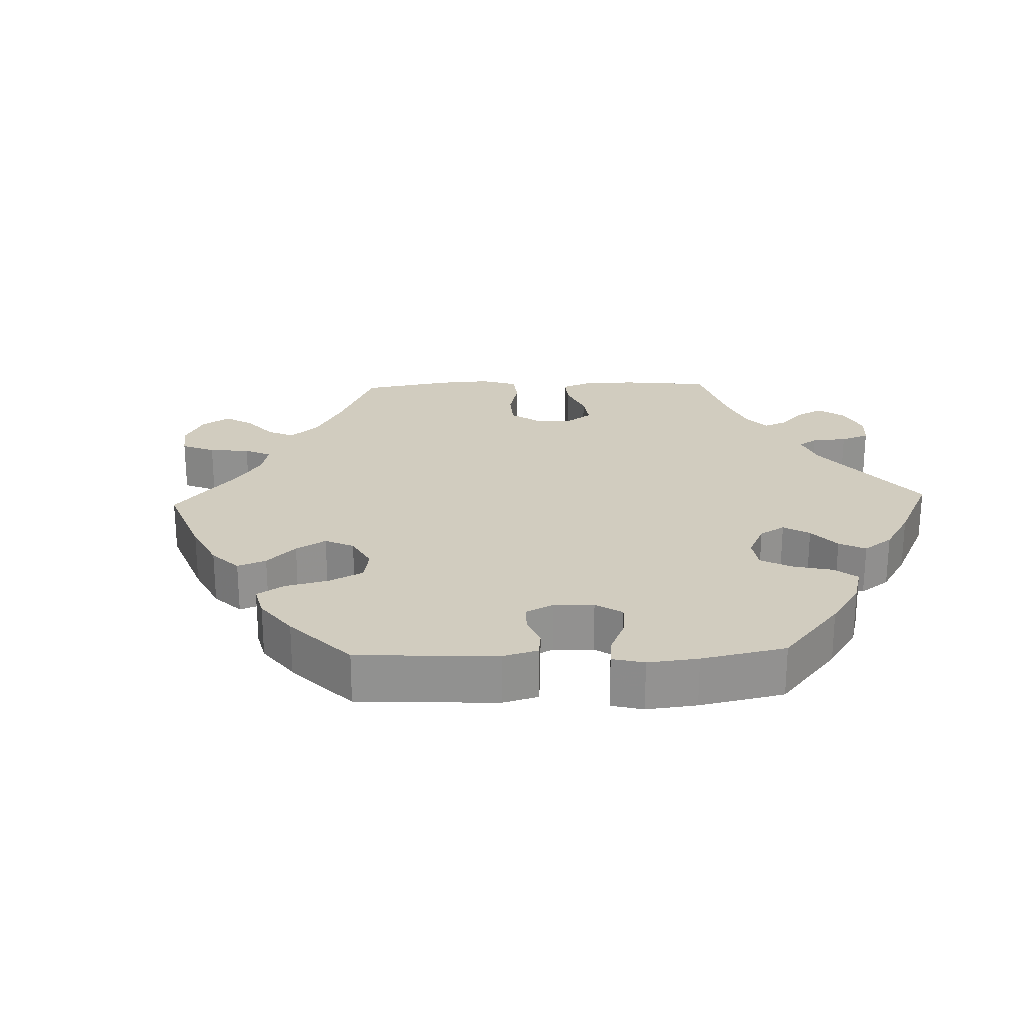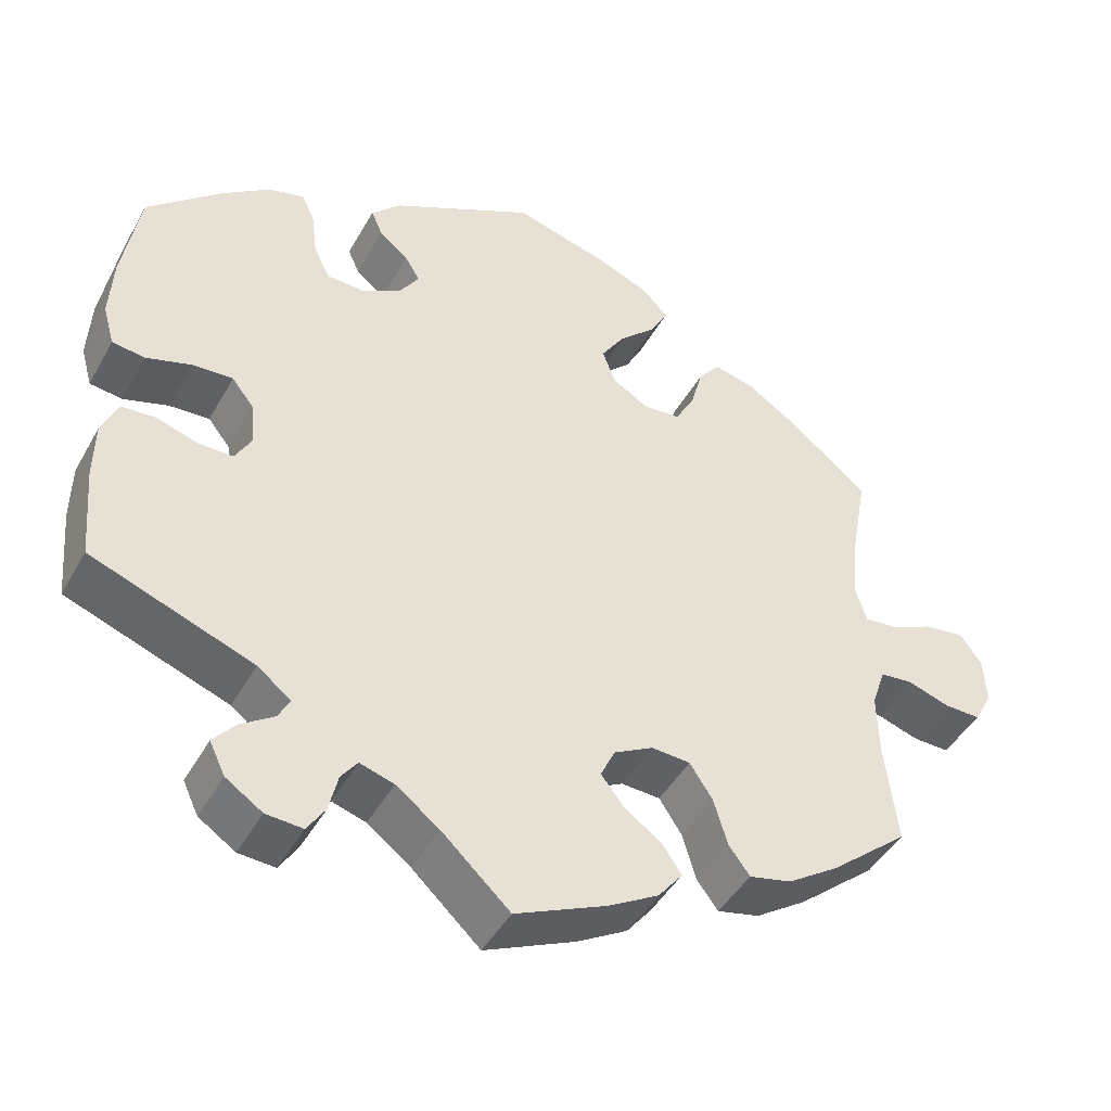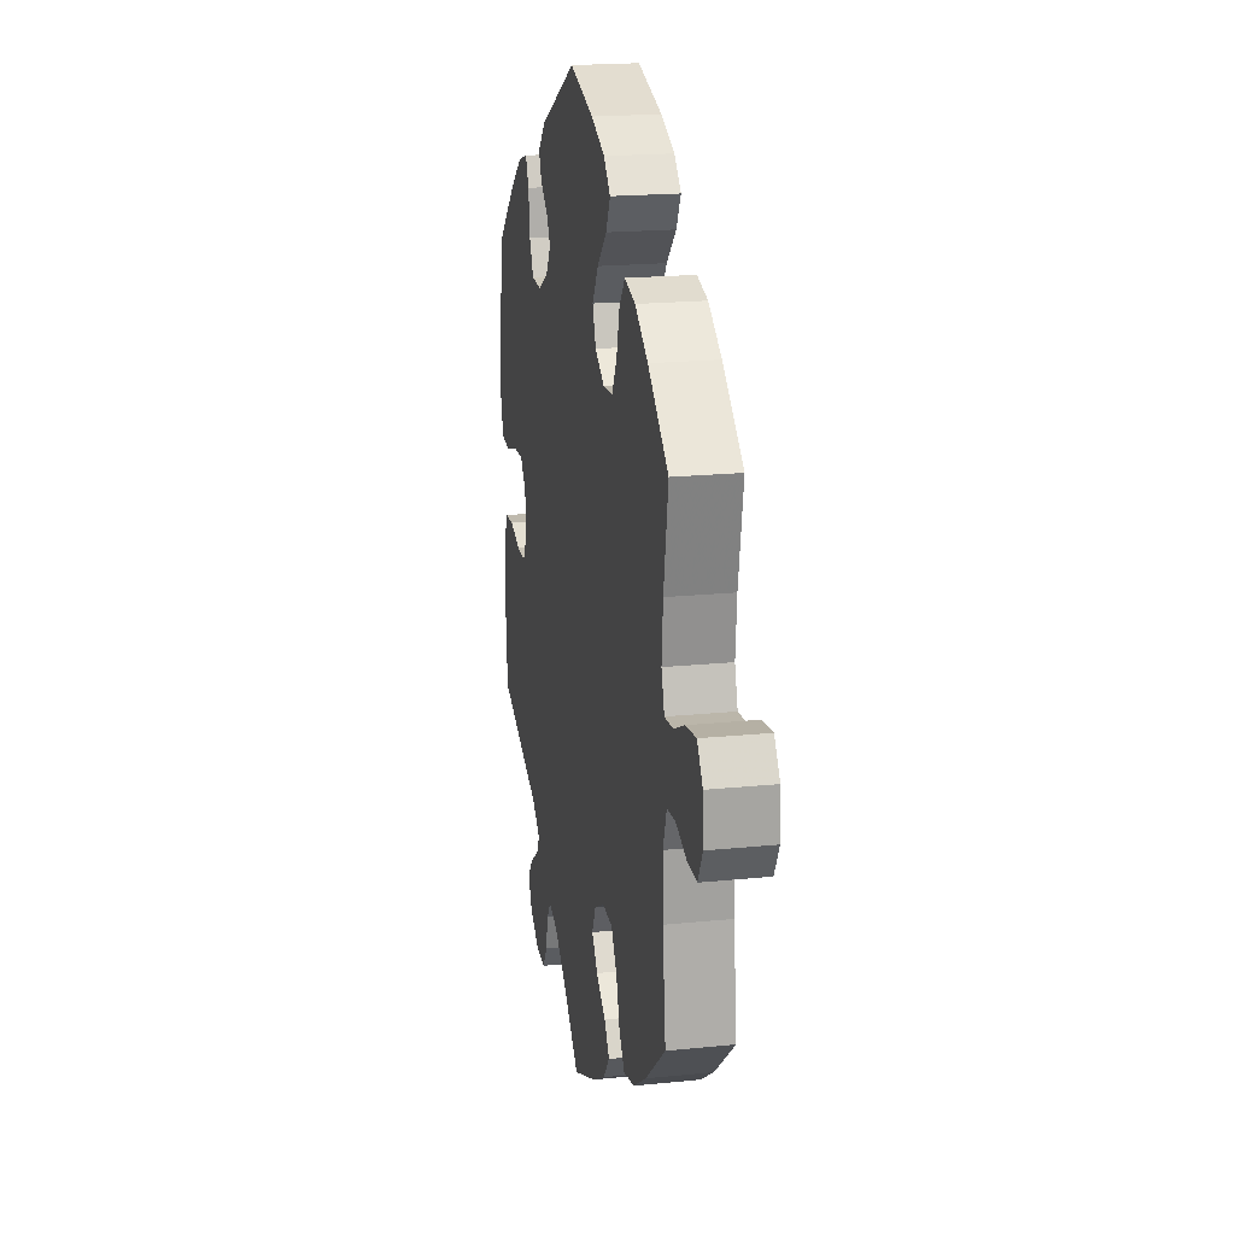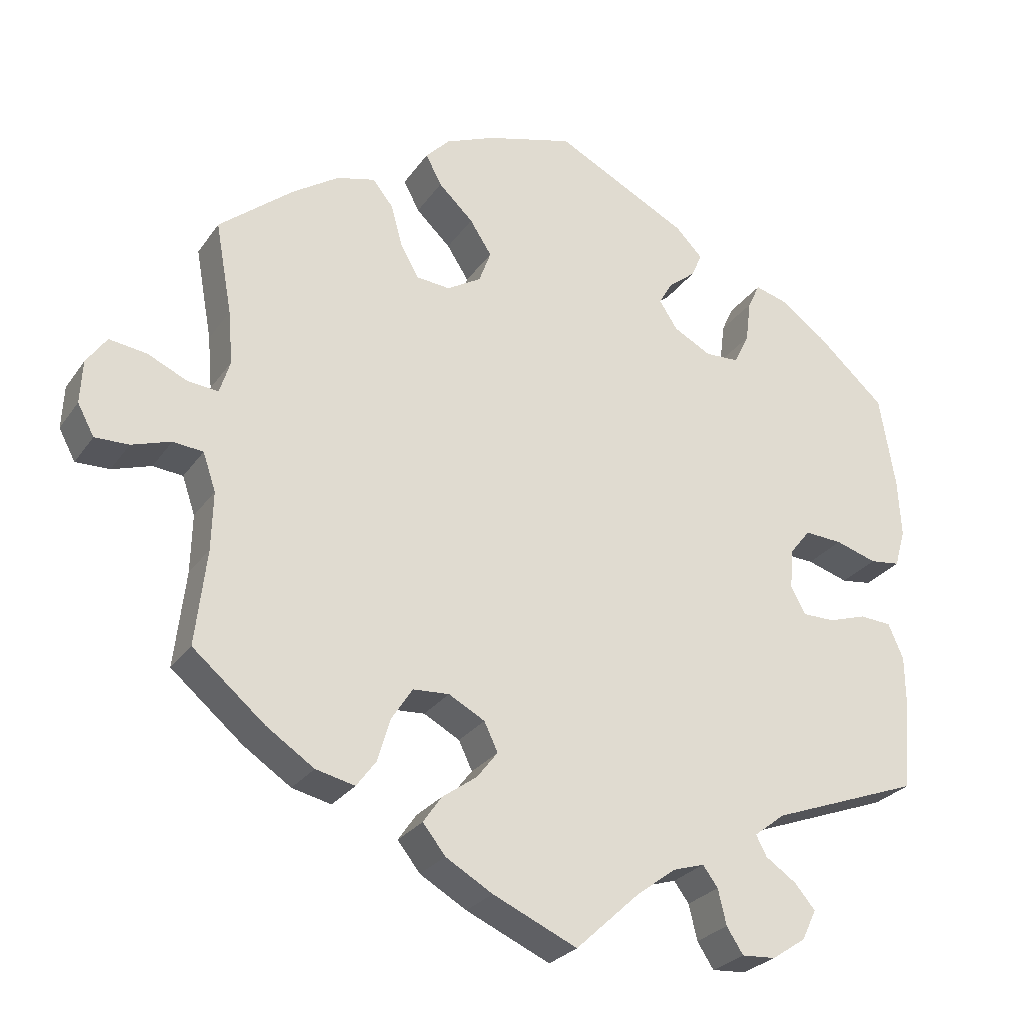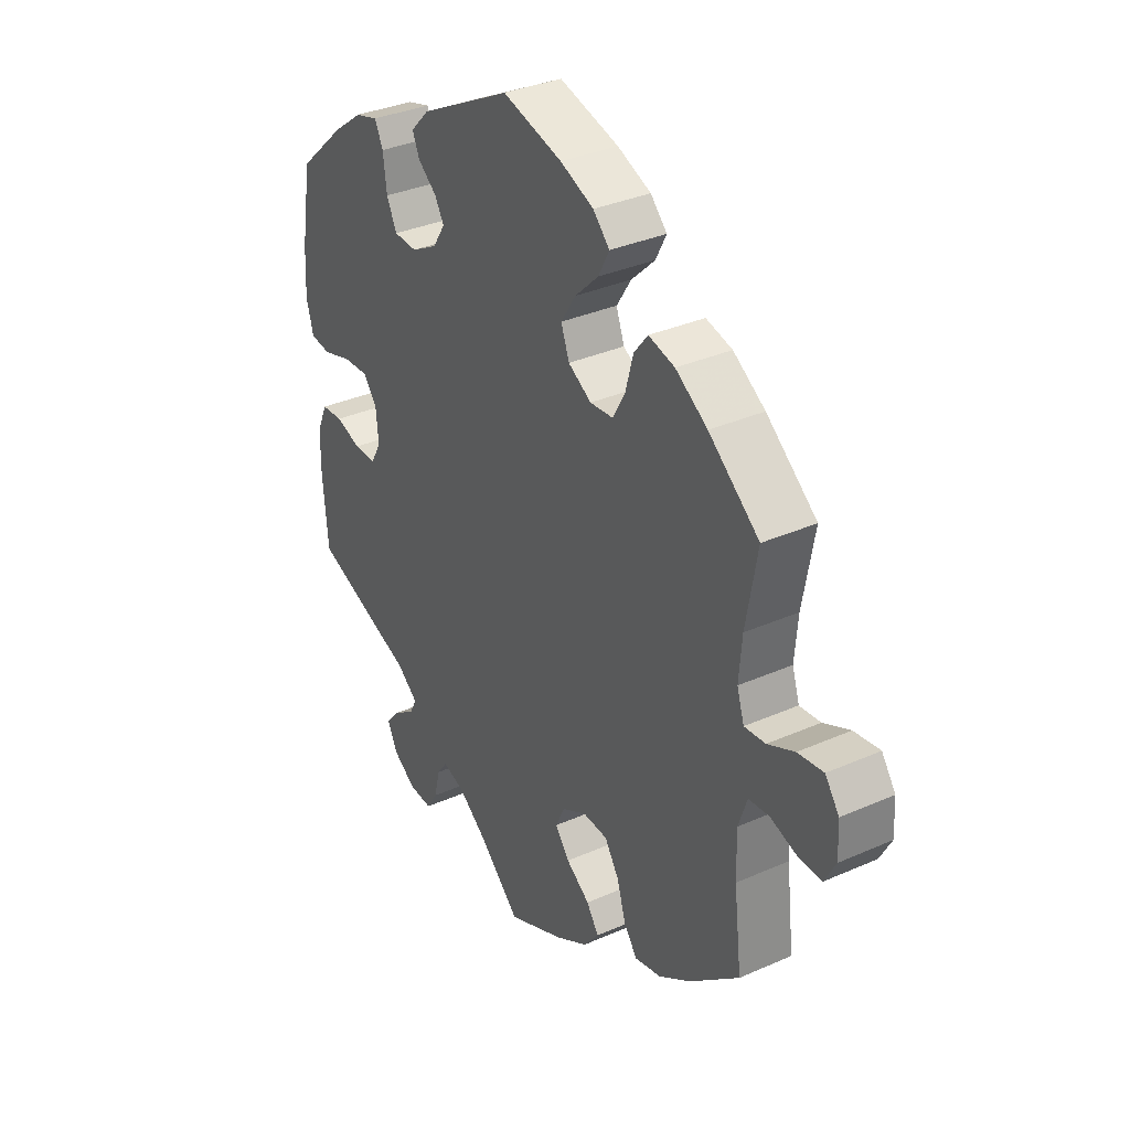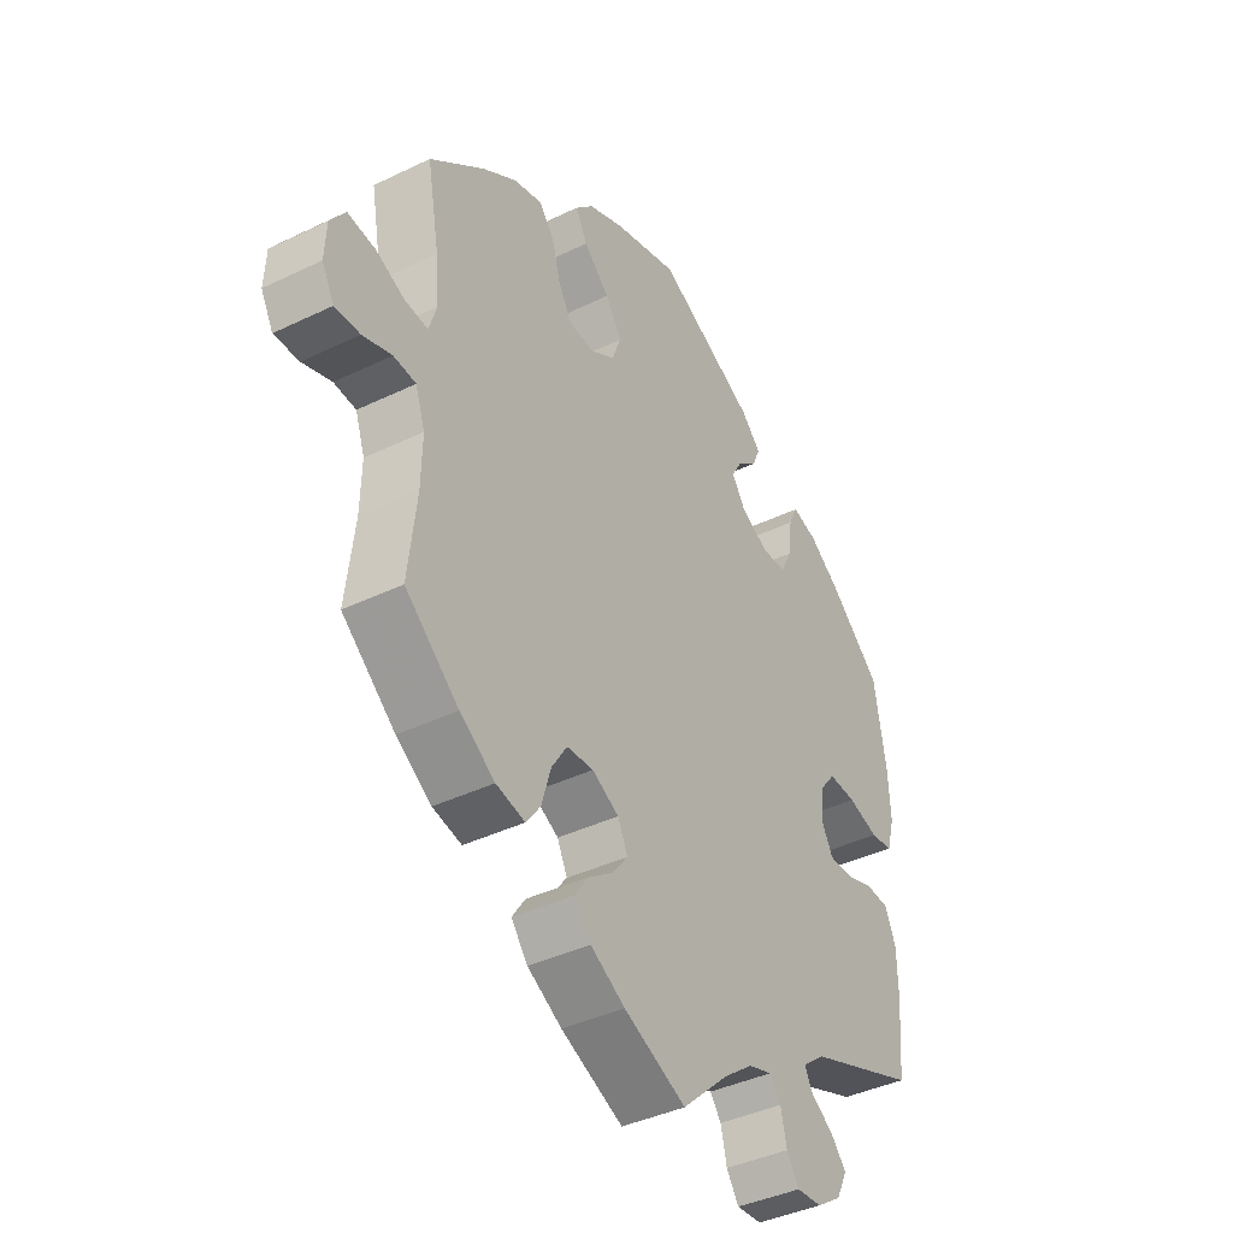
<metadata>
{"format":"obj","ext":"obj","renderer":"f3d","projection":"perspective","resolution":1024,"background":"white","views":[{"elev":24.0,"azim":28.0,"up":"+Y"},{"elev":-44.9,"azim":152.3,"up":"+Z"},{"elev":19.7,"azim":-100.7,"up":"+Z"},{"elev":-26.8,"azim":-27.2,"up":"+Z"},{"elev":34.0,"azim":-121.0,"up":"+Z"},{"elev":-40.0,"azim":-59.1,"up":"+Z"}]}
</metadata>
<code>
v -0.403 0.07 0.369
v -0.341 0.07 0.41
v -0.29 0.07 0.423
v -0.263 0.07 0.389
v -0.248 0.07 0.334
v -0.224 0.07 0.291
v -0.179 0.07 0.287
v -0.134 0.07 0.314
v -0.118 0.07 0.357
v -0.147 0.07 0.402
v -0.193 0.07 0.446
v -0.214 0.07 0.486
v -0.182 0.07 0.519
v -0.117 0.07 0.546
v -0.001 0.07 0.578
v 0.176 0.07 0.487
v 0.212 0.07 0.45
v 0.198 0.07 0.418
v 0.162 0.07 0.389
v 0.144 0.07 0.358
v 0.168 0.07 0.321
v 0.218 0.07 0.294
v 0.263 0.07 0.296
v 0.283 0.07 0.337
v 0.29 0.07 0.393
v 0.306 0.07 0.427
v 0.351 0.07 0.414
v 0.409 0.07 0.371
v 0.5 0.07 0.289
v 0.521 0.07 0.164
v 0.525 0.07 0.088
v 0.511 0.07 0.038
v 0.471 0.07 0.033
v 0.416 0.07 0.05
v 0.366 0.07 0.053
v 0.339 0.07 0.019
v 0.334 0.07 -0.035
v 0.354 0.07 -0.071
v 0.397 0.07 -0.071
v 0.447 0.07 -0.055
v 0.489 0.07 -0.058
v 0.509 0.07 -0.104
v 0.51 0.07 -0.174
v 0.5 0.07 -0.289
v 0.301 0.07 -0.363
v 0.26 0.07 -0.395
v 0.274 0.07 -0.422
v 0.315 0.07 -0.45
v 0.342 0.07 -0.482
v 0.323 0.07 -0.522
v 0.278 0.07 -0.552
v 0.233 0.07 -0.555
v 0.211 0.07 -0.521
v 0.2 0.07 -0.474
v 0.18 0.07 -0.447
v 0.138 0.07 -0.46
v 0.085 0.07 -0.5
v 0.001 0.07 -0.578
v -0.111 0.07 -0.528
v -0.173 0.07 -0.492
v -0.203 0.07 -0.454
v -0.179 0.07 -0.419
v -0.133 0.07 -0.386
v -0.105 0.07 -0.35
v -0.123 0.07 -0.312
v -0.171 0.07 -0.286
v -0.219 0.07 -0.289
v -0.247 0.07 -0.332
v -0.264 0.07 -0.389
v -0.29 0.07 -0.424
v -0.342 0.07 -0.412
v -0.405 0.07 -0.37
v -0.501 0.07 -0.289
v -0.486 0.07 -0.162
v -0.484 0.07 -0.085
v -0.501 0.07 -0.035
v -0.541 0.07 -0.031
v -0.593 0.07 -0.048
v -0.638 0.07 -0.049
v -0.66 0.07 -0.008
v -0.657 0.07 0.049
v -0.63 0.07 0.087
v -0.58 0.07 0.08
v -0.528 0.07 0.056
v -0.487 0.07 0.052
v -0.473 0.07 0.096
v -0.479 0.07 0.167
v -0.501 0.07 0.289
v -0.403 0 0.369
v -0.341 0 0.41
v -0.29 0 0.423
v -0.263 0 0.389
v -0.248 0 0.334
v -0.224 0 0.291
v -0.179 0 0.287
v -0.134 0 0.314
v -0.118 0 0.357
v -0.147 0 0.402
v -0.193 0 0.446
v -0.214 0 0.486
v -0.182 0 0.519
v -0.117 0 0.546
v -0.001 0 0.578
v 0.176 0 0.487
v 0.212 0 0.45
v 0.198 0 0.418
v 0.162 0 0.389
v 0.144 0 0.358
v 0.168 0 0.321
v 0.218 0 0.294
v 0.263 0 0.296
v 0.283 0 0.337
v 0.29 0 0.393
v 0.306 0 0.427
v 0.351 0 0.414
v 0.409 0 0.371
v 0.5 0 0.289
v 0.521 0 0.164
v 0.525 0 0.088
v 0.511 0 0.038
v 0.471 0 0.033
v 0.416 0 0.05
v 0.366 0 0.053
v 0.339 0 0.019
v 0.334 0 -0.035
v 0.354 0 -0.071
v 0.397 0 -0.071
v 0.447 0 -0.055
v 0.489 0 -0.058
v 0.509 0 -0.104
v 0.51 0 -0.174
v 0.5 0 -0.289
v 0.301 0 -0.363
v 0.26 0 -0.395
v 0.274 0 -0.422
v 0.315 0 -0.45
v 0.342 0 -0.482
v 0.323 0 -0.522
v 0.278 0 -0.552
v 0.233 0 -0.555
v 0.211 0 -0.521
v 0.2 0 -0.474
v 0.18 0 -0.447
v 0.138 0 -0.46
v 0.085 0 -0.5
v 0.001 0 -0.578
v -0.111 0 -0.528
v -0.173 0 -0.492
v -0.203 0 -0.454
v -0.179 0 -0.419
v -0.133 0 -0.386
v -0.105 0 -0.35
v -0.123 0 -0.312
v -0.171 0 -0.286
v -0.219 0 -0.289
v -0.247 0 -0.332
v -0.264 0 -0.389
v -0.29 0 -0.424
v -0.342 0 -0.412
v -0.405 0 -0.37
v -0.501 0 -0.289
v -0.486 0 -0.162
v -0.484 0 -0.085
v -0.501 0 -0.035
v -0.541 0 -0.031
v -0.593 0 -0.048
v -0.638 0 -0.049
v -0.66 0 -0.008
v -0.657 0 0.049
v -0.63 0 0.087
v -0.58 0 0.08
v -0.528 0 0.056
v -0.487 0 0.052
v -0.473 0 0.096
v -0.479 0 0.167
v -0.501 0 0.289
f 87 88 1 2
f 86 87 2 3
f 85 86 3 4
f 81 82 83 84
f 81 84 85
f 80 81 85
f 77 78 79 80
f 76 77 80 85
f 75 76 85 4
f 71 72 73 74
f 68 69 70 71
f 67 68 71 74
f 66 67 74 75
f 60 61 62 63
f 60 63 64
f 57 58 59 60
f 56 57 60 64
f 55 56 64 65
f 51 52 53 54
f 51 54 55
f 50 51 55
f 47 48 49 50
f 46 47 50 55
f 45 46 55 65
f 39 40 41 42
f 38 39 42 43
f 31 32 33 34
f 31 34 35
f 30 31 35
f 29 30 35
f 28 29 35 36
f 24 25 26 27
f 23 24 27 28
f 16 17 18 19
f 16 19 20
f 15 16 20
f 14 15 20 21
f 10 11 12 13
f 9 10 13 14
f 66 75 4 5
f 65 66 5 6
f 45 65 6 7
f 38 43 44 45
f 37 38 45 7
f 36 37 7 8
f 23 28 36
f 22 23 36
f 21 22 36 8
f 9 14 21
f 8 9 21
f 90 89 176 175
f 91 90 175 174
f 92 91 174 173
f 172 171 170 169
f 173 172 169
f 173 169 168
f 168 167 166 165
f 173 168 165 164
f 92 173 164 163
f 162 161 160 159
f 159 158 157 156
f 162 159 156 155
f 163 162 155 154
f 151 150 149 148
f 152 151 148
f 148 147 146 145
f 152 148 145 144
f 153 152 144 143
f 142 141 140 139
f 143 142 139
f 143 139 138
f 138 137 136 135
f 143 138 135 134
f 153 143 134 133
f 130 129 128 127
f 131 130 127 126
f 122 121 120 119
f 123 122 119
f 123 119 118
f 123 118 117
f 124 123 117 116
f 115 114 113 112
f 116 115 112 111
f 107 106 105 104
f 108 107 104
f 108 104 103
f 109 108 103 102
f 101 100 99 98
f 102 101 98 97
f 93 92 163 154
f 94 93 154 153
f 95 94 153 133
f 133 132 131 126
f 95 133 126 125
f 96 95 125 124
f 124 116 111
f 124 111 110
f 96 124 110 109
f 109 102 97
f 109 97 96
f 1 89 90 2
f 2 90 91 3
f 3 91 92 4
f 4 92 93 5
f 5 93 94 6
f 6 94 95 7
f 7 95 96 8
f 8 96 97 9
f 9 97 98 10
f 10 98 99 11
f 11 99 100 12
f 12 100 101 13
f 13 101 102 14
f 14 102 103 15
f 15 103 104 16
f 16 104 105 17
f 17 105 106 18
f 18 106 107 19
f 19 107 108 20
f 20 108 109 21
f 21 109 110 22
f 22 110 111 23
f 23 111 112 24
f 24 112 113 25
f 25 113 114 26
f 26 114 115 27
f 27 115 116 28
f 28 116 117 29
f 29 117 118 30
f 30 118 119 31
f 31 119 120 32
f 32 120 121 33
f 33 121 122 34
f 34 122 123 35
f 35 123 124 36
f 36 124 125 37
f 37 125 126 38
f 38 126 127 39
f 39 127 128 40
f 40 128 129 41
f 41 129 130 42
f 42 130 131 43
f 43 131 132 44
f 44 132 133 45
f 45 133 134 46
f 46 134 135 47
f 47 135 136 48
f 48 136 137 49
f 49 137 138 50
f 50 138 139 51
f 51 139 140 52
f 52 140 141 53
f 53 141 142 54
f 54 142 143 55
f 55 143 144 56
f 56 144 145 57
f 57 145 146 58
f 58 146 147 59
f 59 147 148 60
f 60 148 149 61
f 61 149 150 62
f 62 150 151 63
f 63 151 152 64
f 64 152 153 65
f 65 153 154 66
f 66 154 155 67
f 67 155 156 68
f 68 156 157 69
f 69 157 158 70
f 70 158 159 71
f 71 159 160 72
f 72 160 161 73
f 73 161 162 74
f 74 162 163 75
f 75 163 164 76
f 76 164 165 77
f 77 165 166 78
f 78 166 167 79
f 79 167 168 80
f 80 168 169 81
f 81 169 170 82
f 82 170 171 83
f 83 171 172 84
f 84 172 173 85
f 85 173 174 86
f 86 174 175 87
f 87 175 176 88
f 88 176 89 1

</code>
